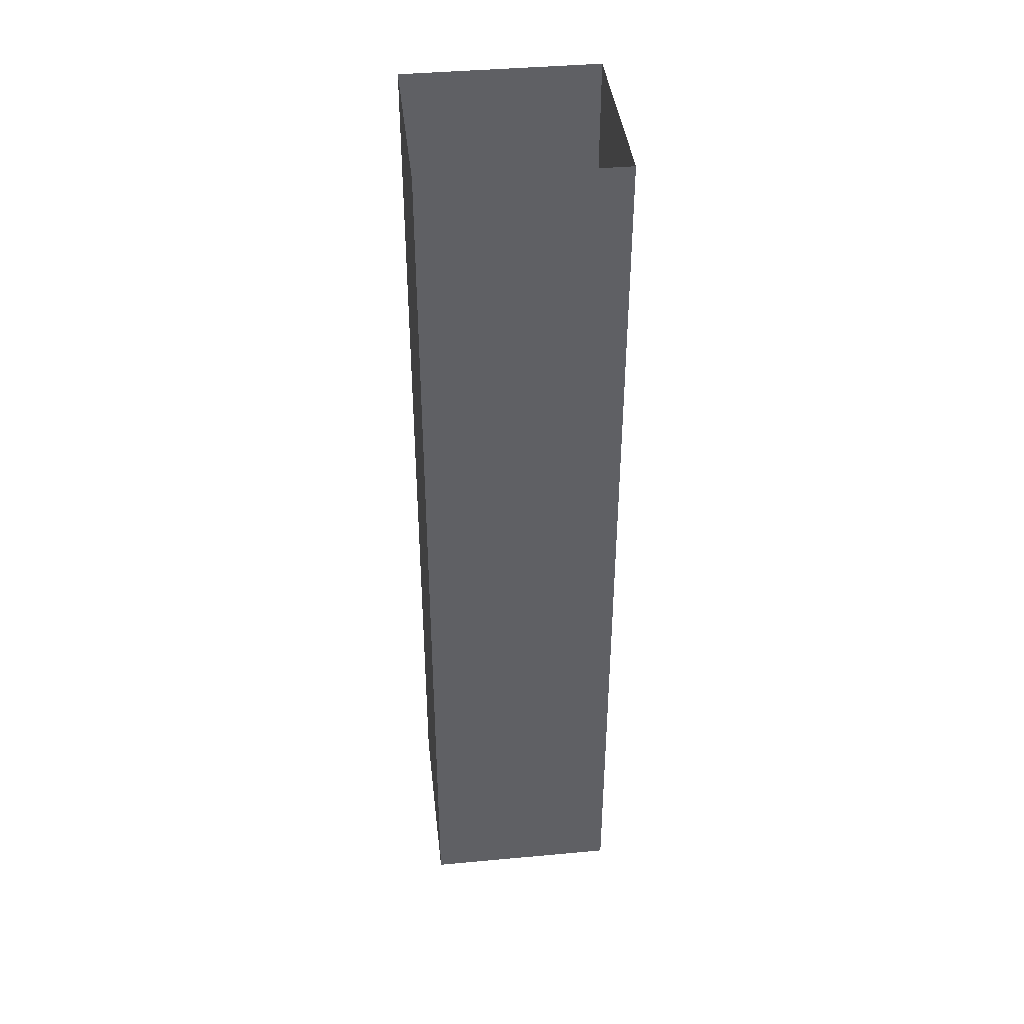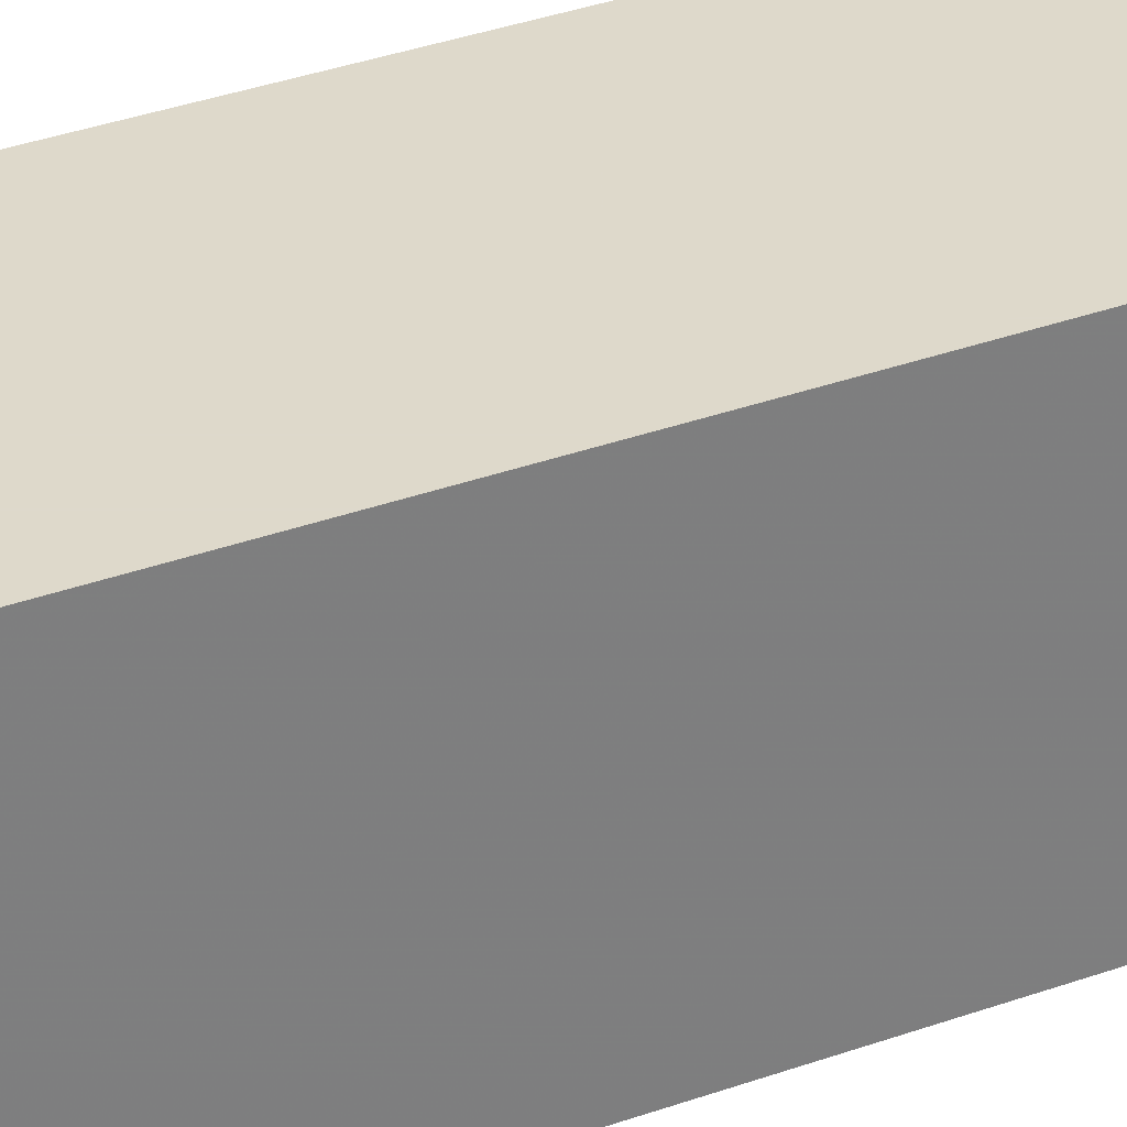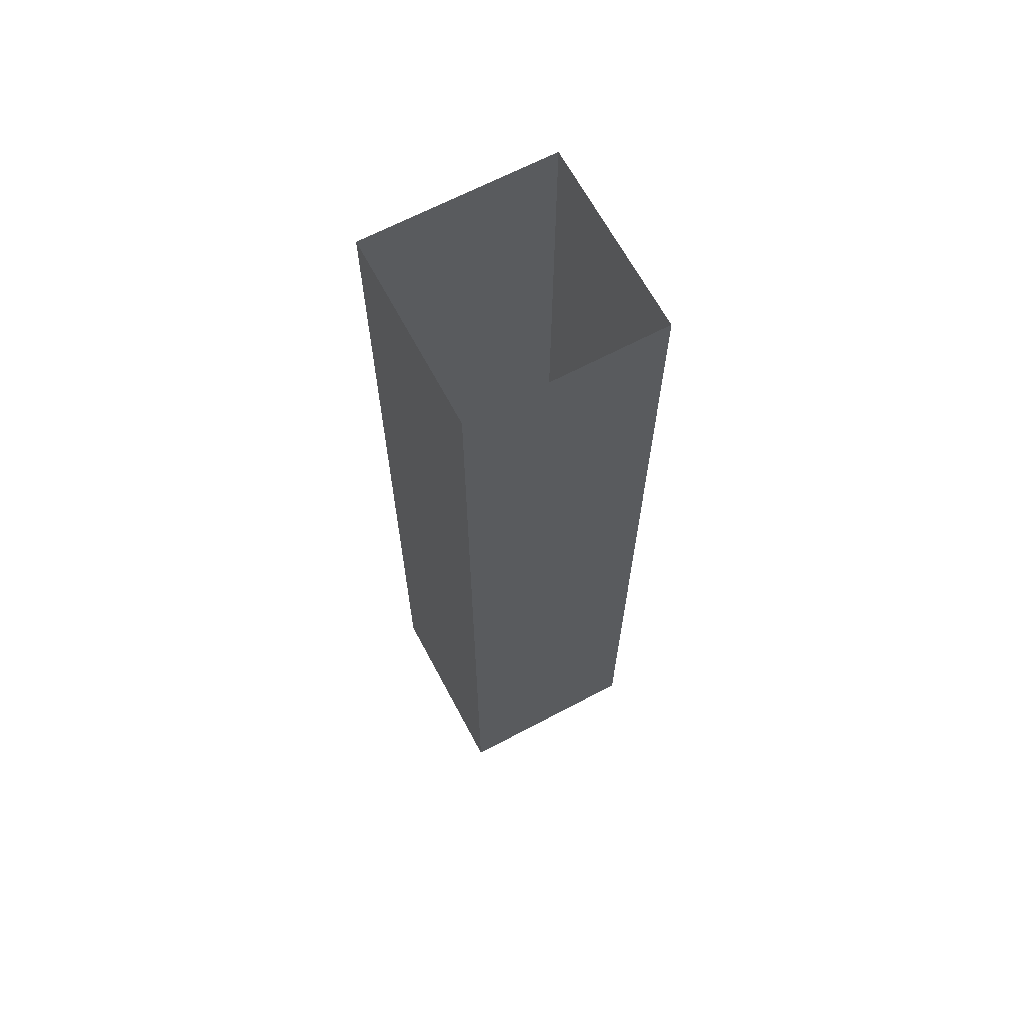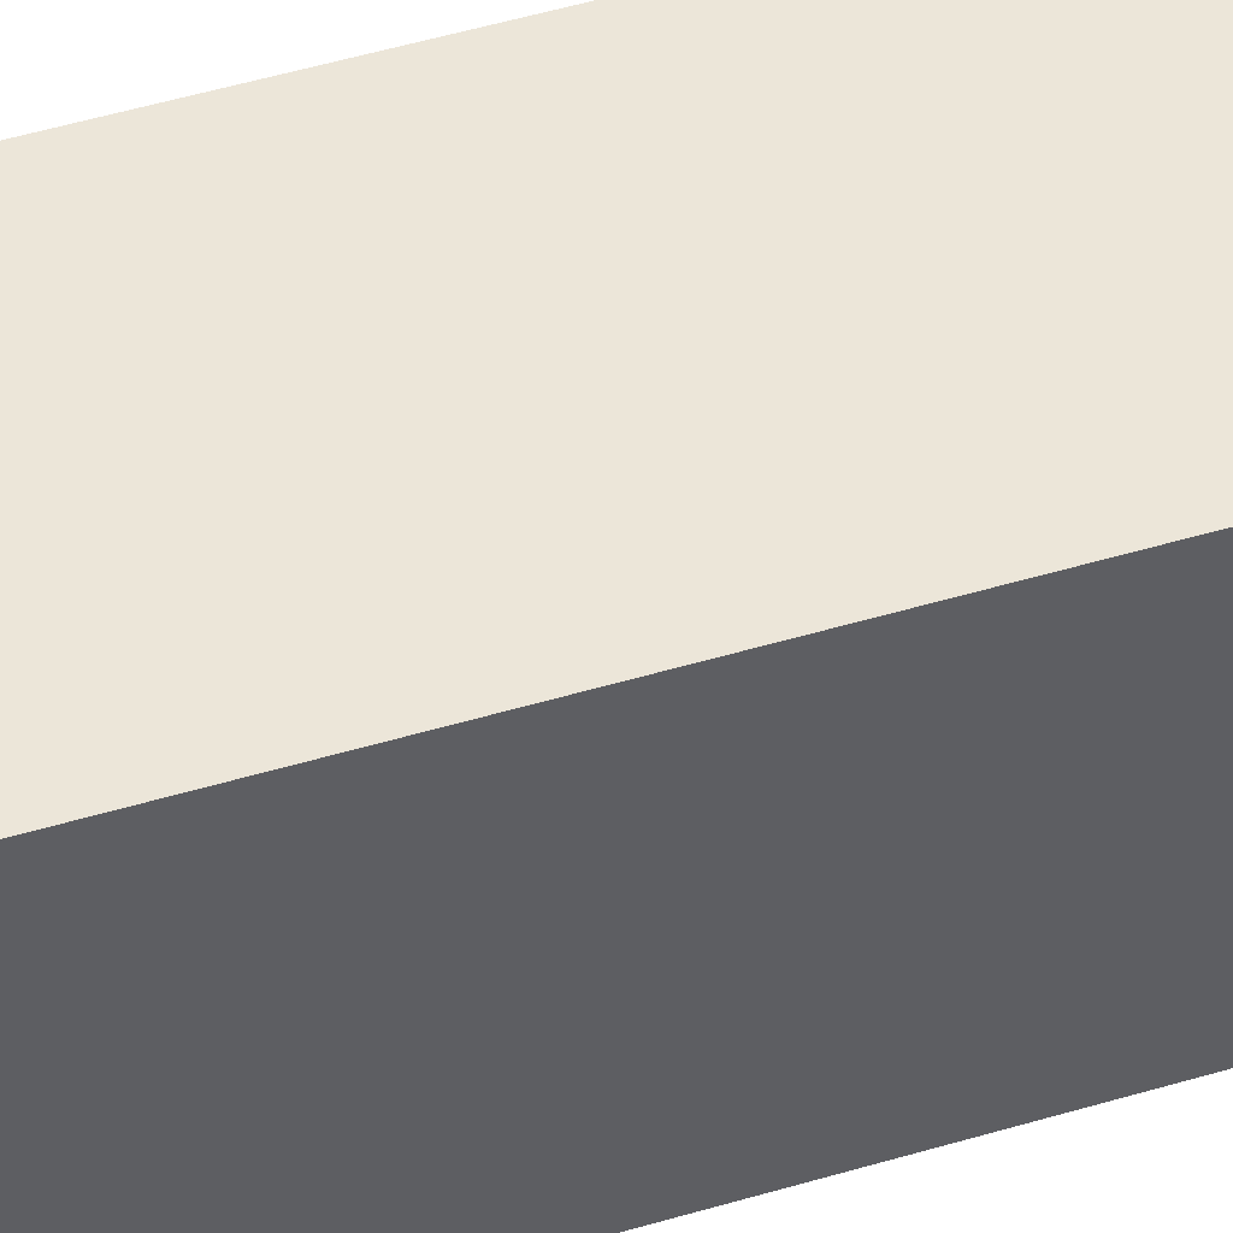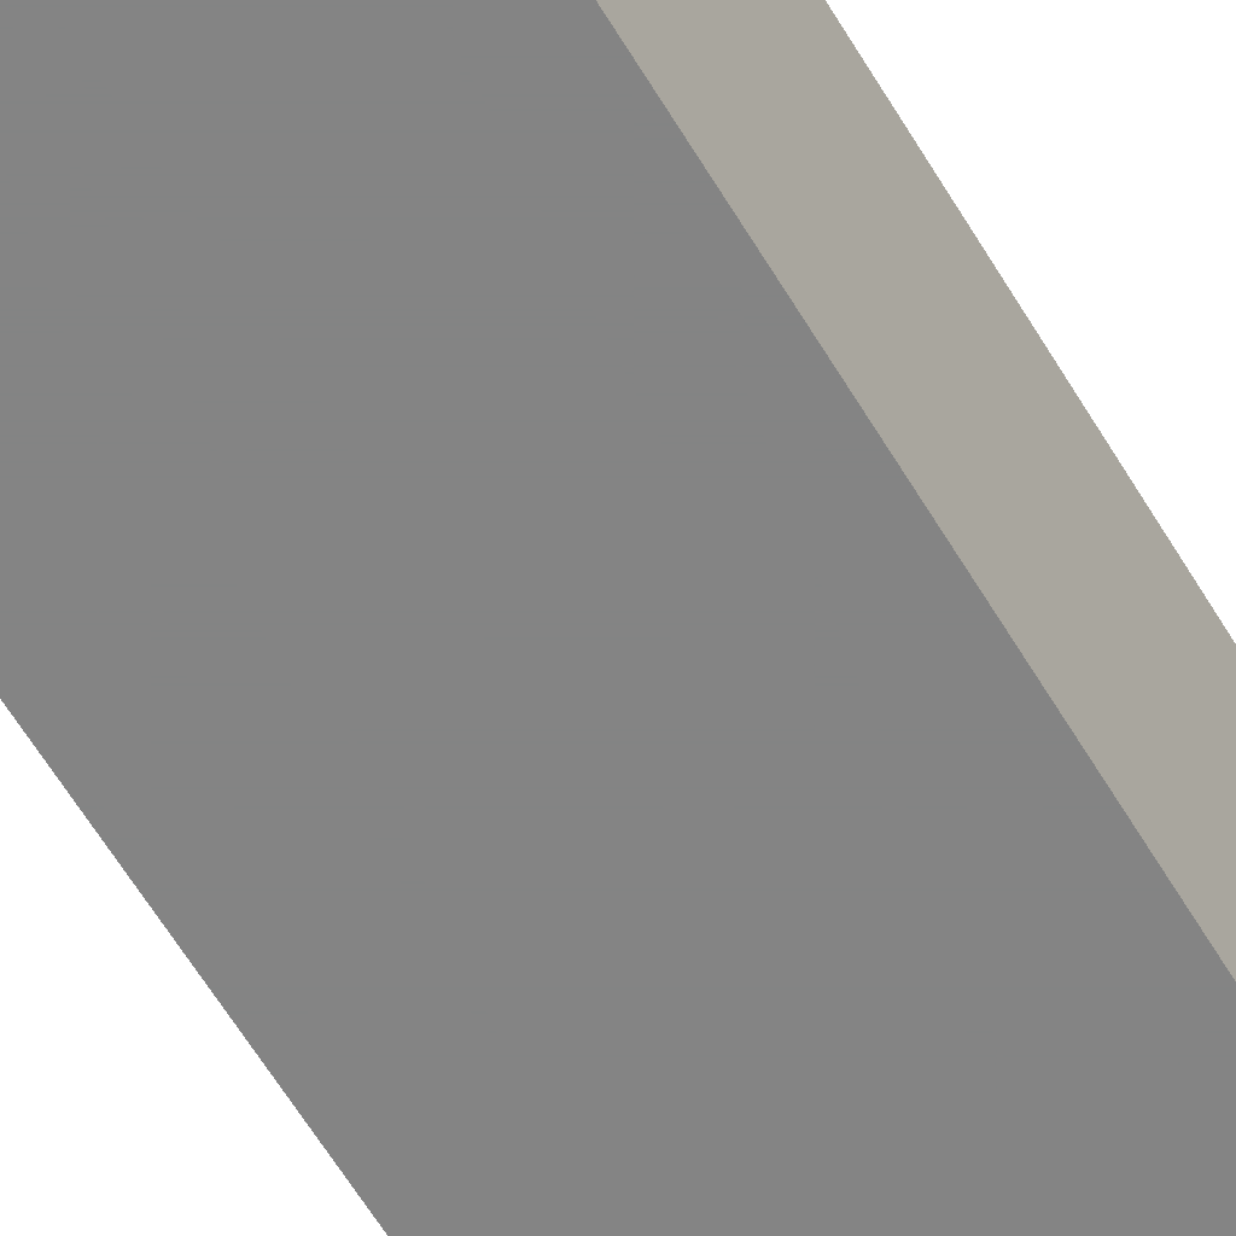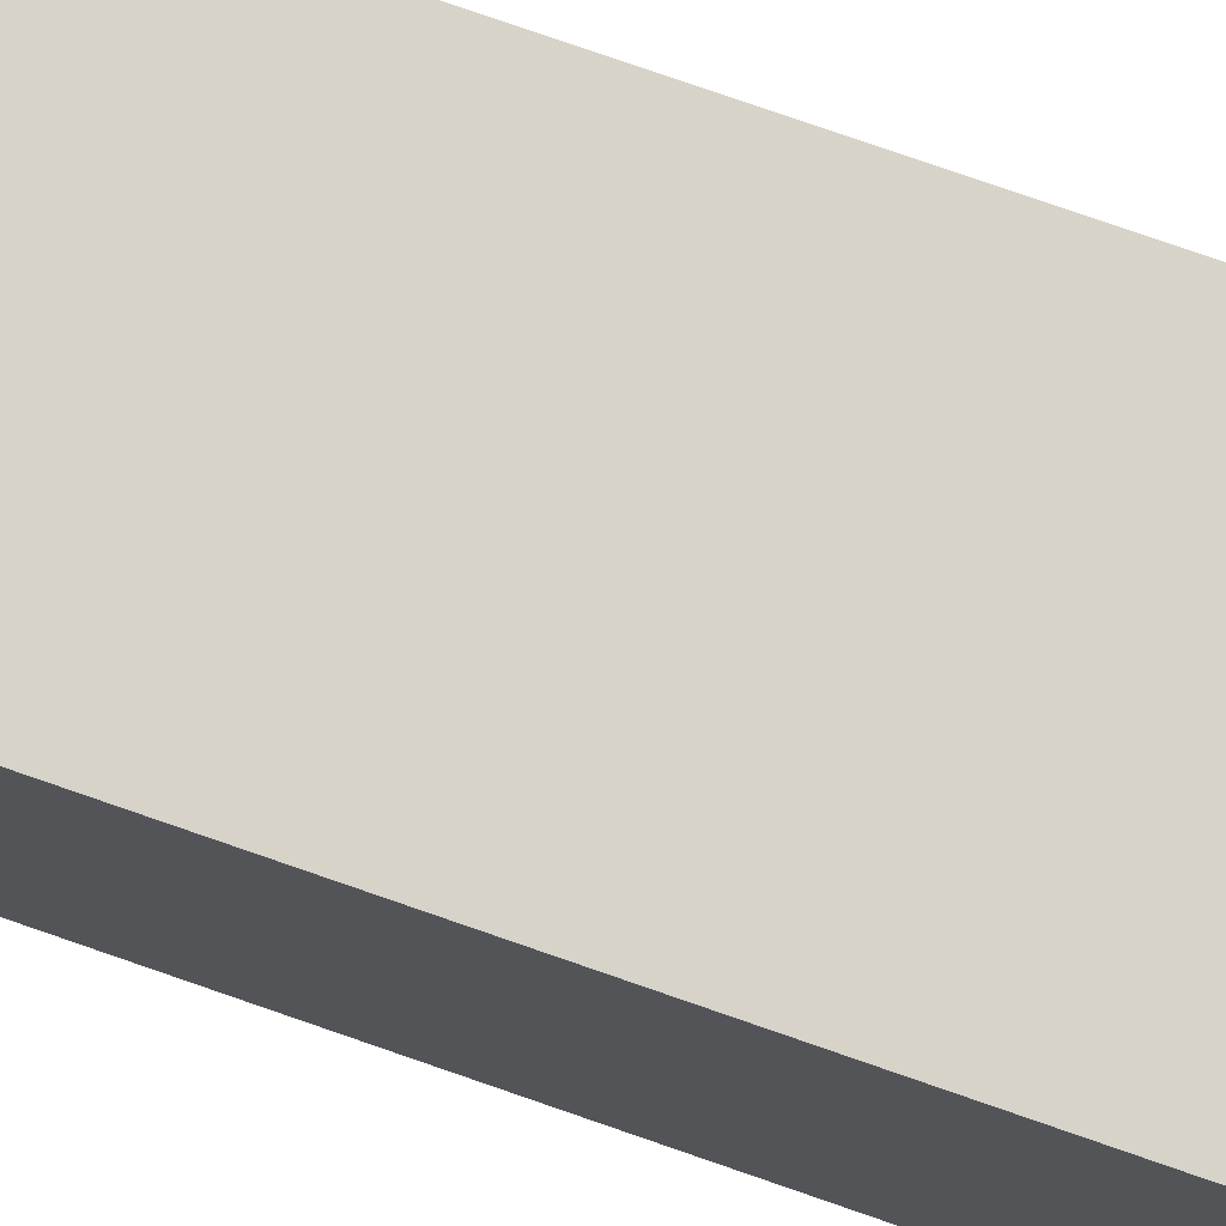
<metadata>
{"format":"obj","ext":"obj","renderer":"f3d","projection":"perspective","resolution":1024,"background":"white","views":[{"elev":40.8,"azim":83.6,"up":"+Y"},{"elev":31.8,"azim":-117.6,"up":"+Z"},{"elev":66.0,"azim":62.0,"up":"+Y"},{"elev":49.2,"azim":71.6,"up":"+Z"},{"elev":-61.3,"azim":-149.3,"up":"+Z"},{"elev":76.8,"azim":-70.8,"up":"+Z"}]}
</metadata>
<code>
v -88 -232 -88
v -88 0 -88
v -88 0 -64
v -88 -232 -64
v -40 -232 -64
v -40 0 -64
v -40 0 -88
v -40 -232 -88
v -40 -232 -40
v -40 0 -40
v -88 0 -40
v -88 -232 -40
v -64 -232 -88
v -64 0 -88
v -64 0 -40
v -64 -232 -40
f 1 2 3 4
f 5 6 7 8
f 9 10 6 5
f 4 3 11 12
f 13 14 2 1
f 12 11 15 16
f 8 7 14 13
f 16 15 10 9
f 1 12 9 8

</code>
